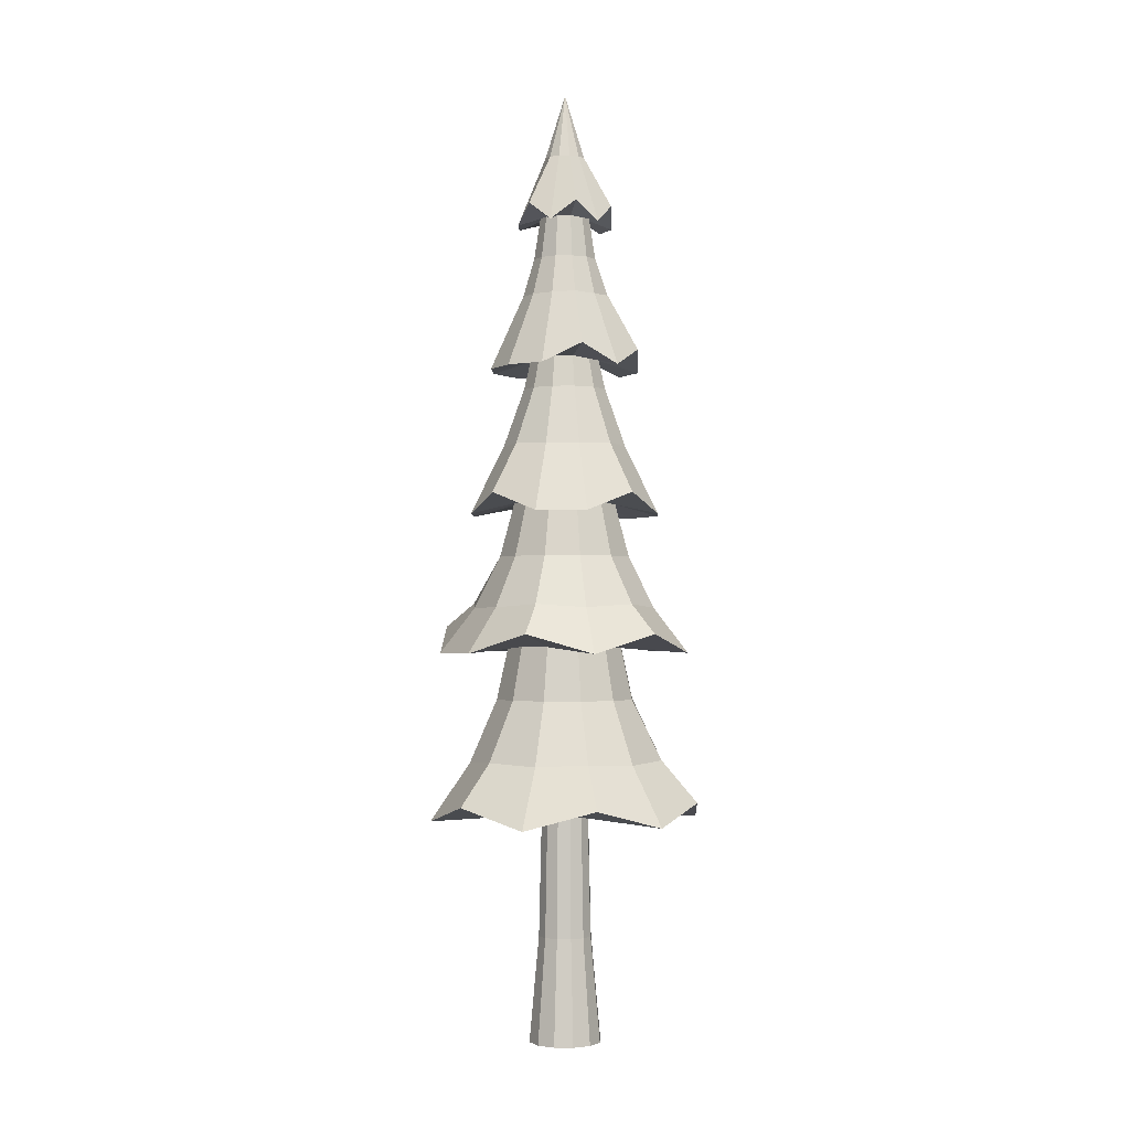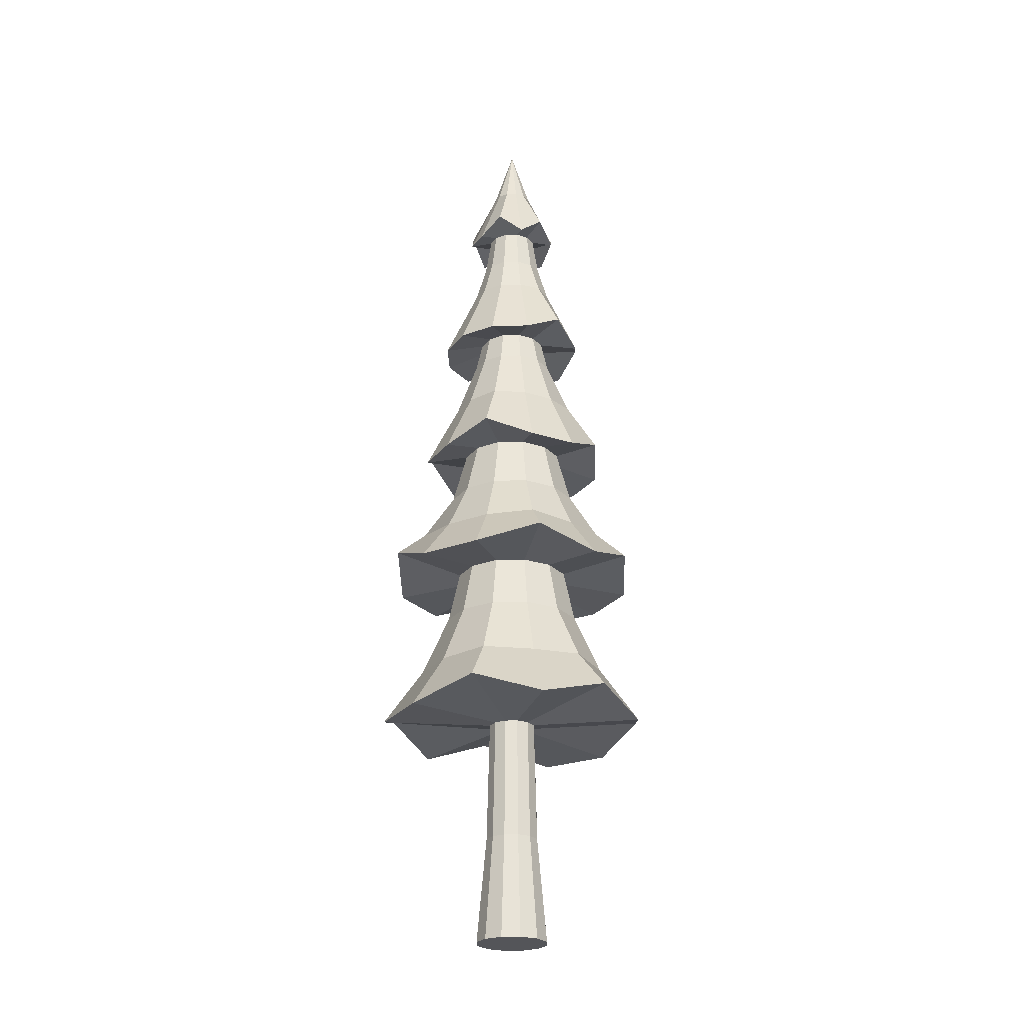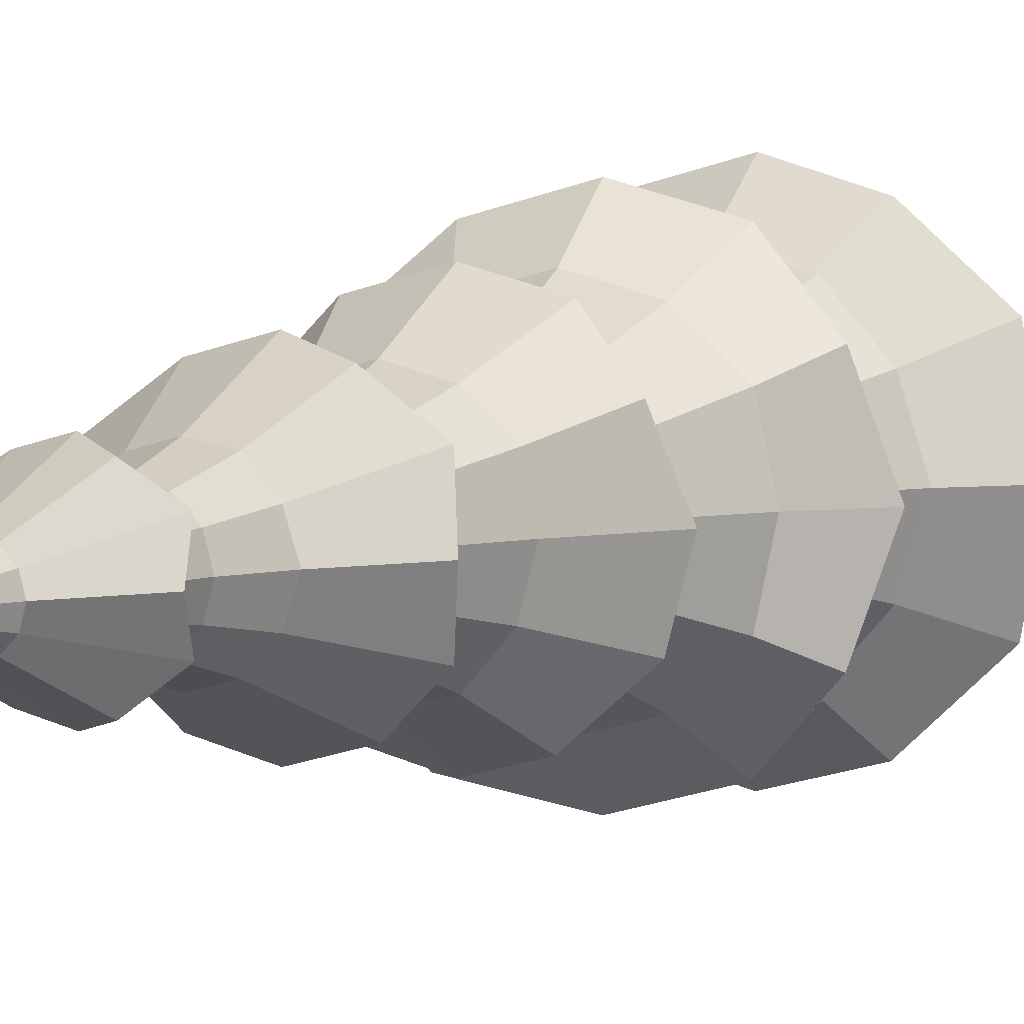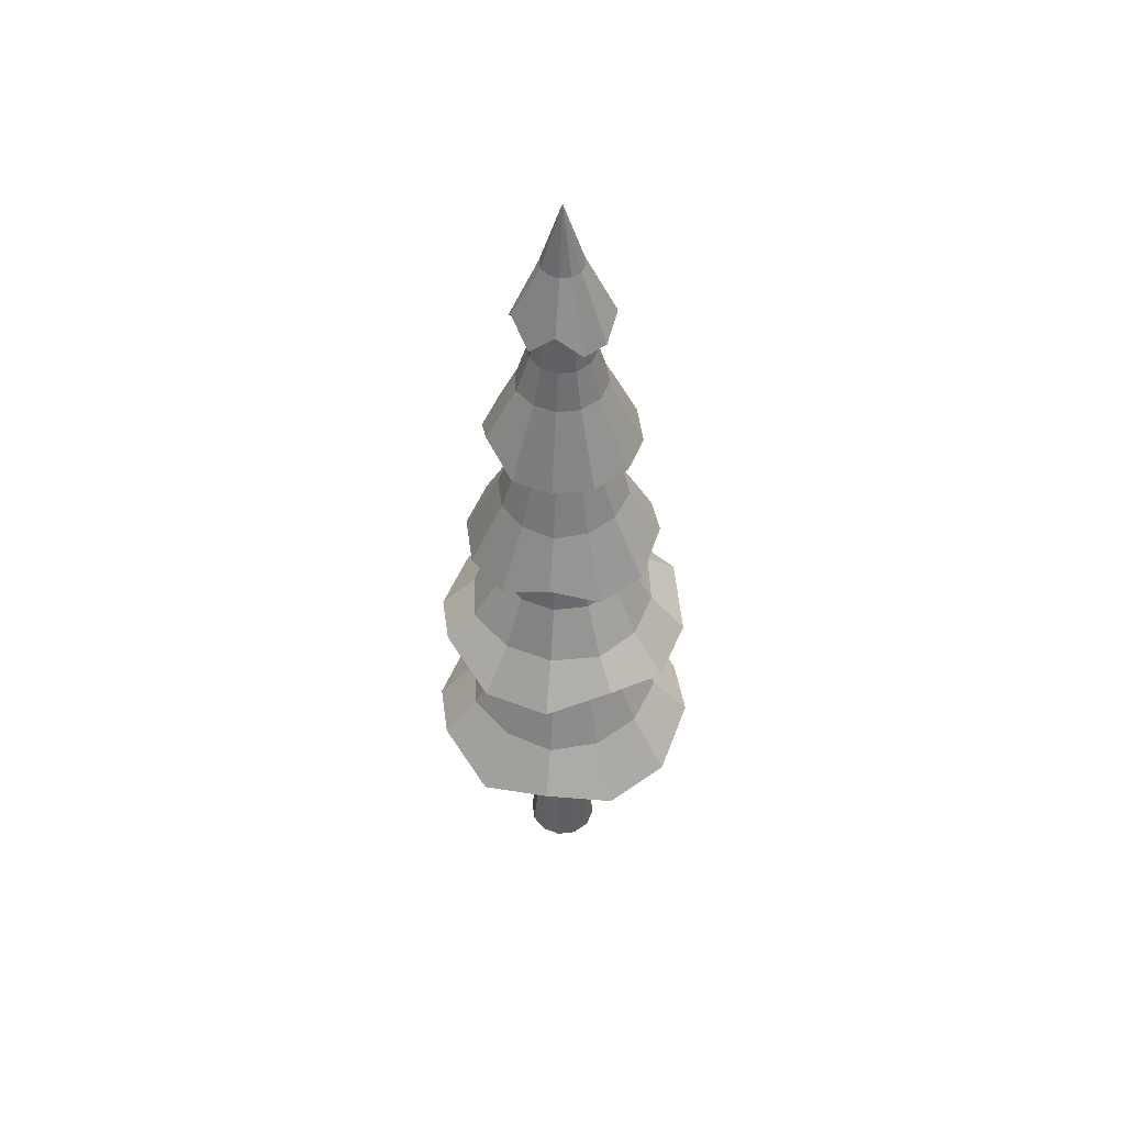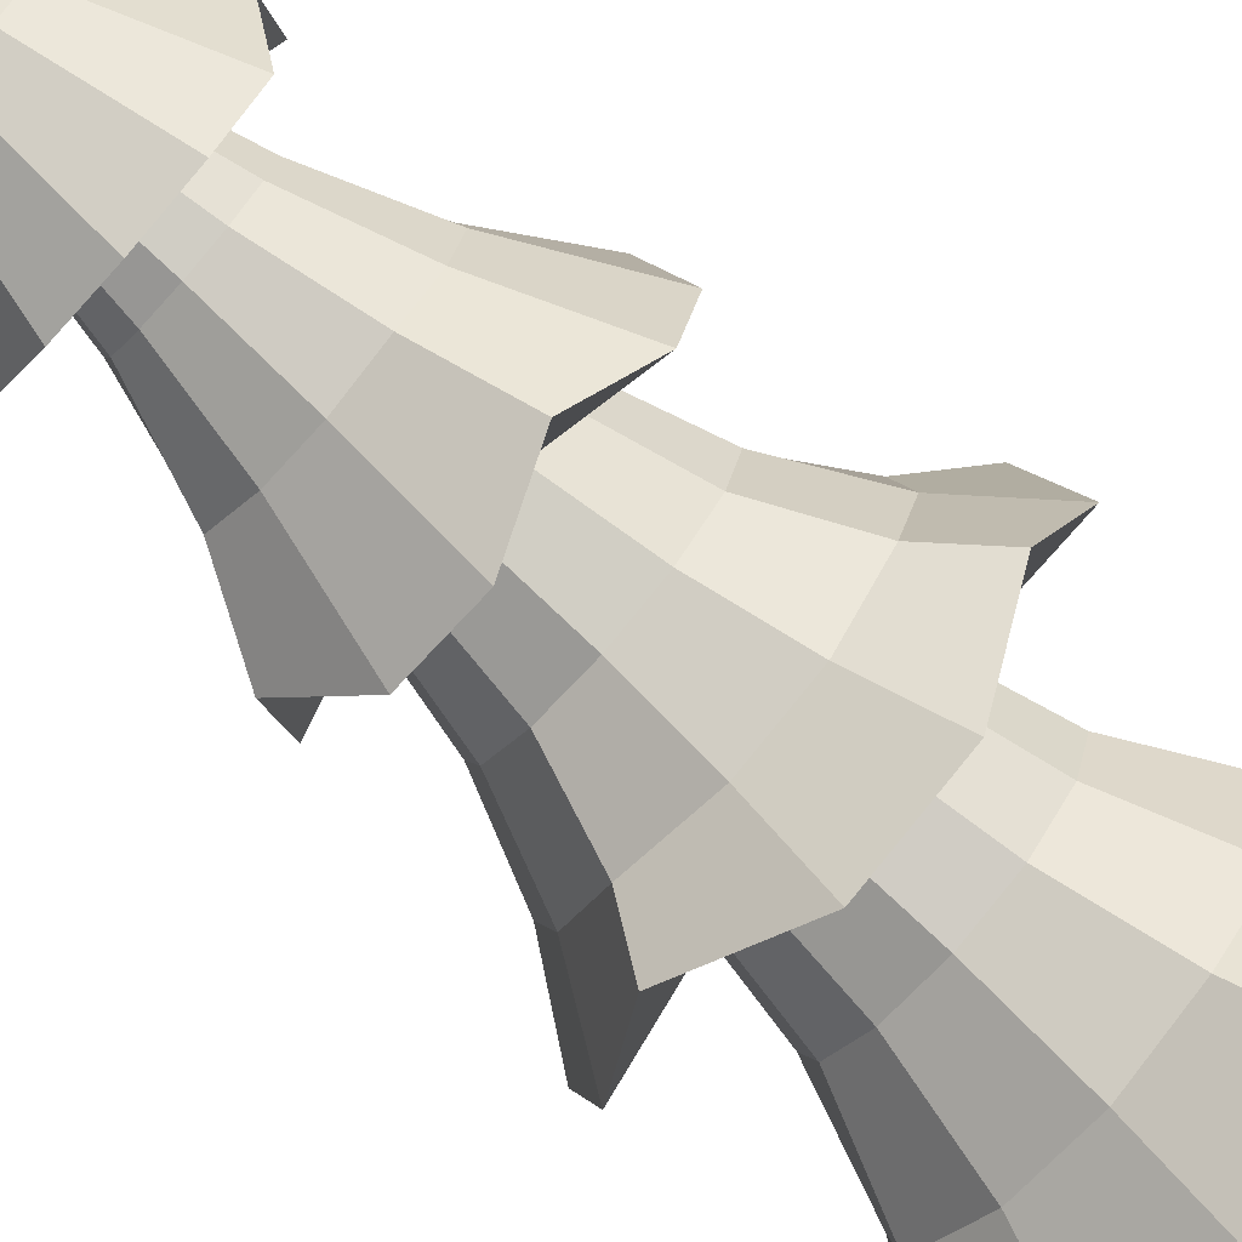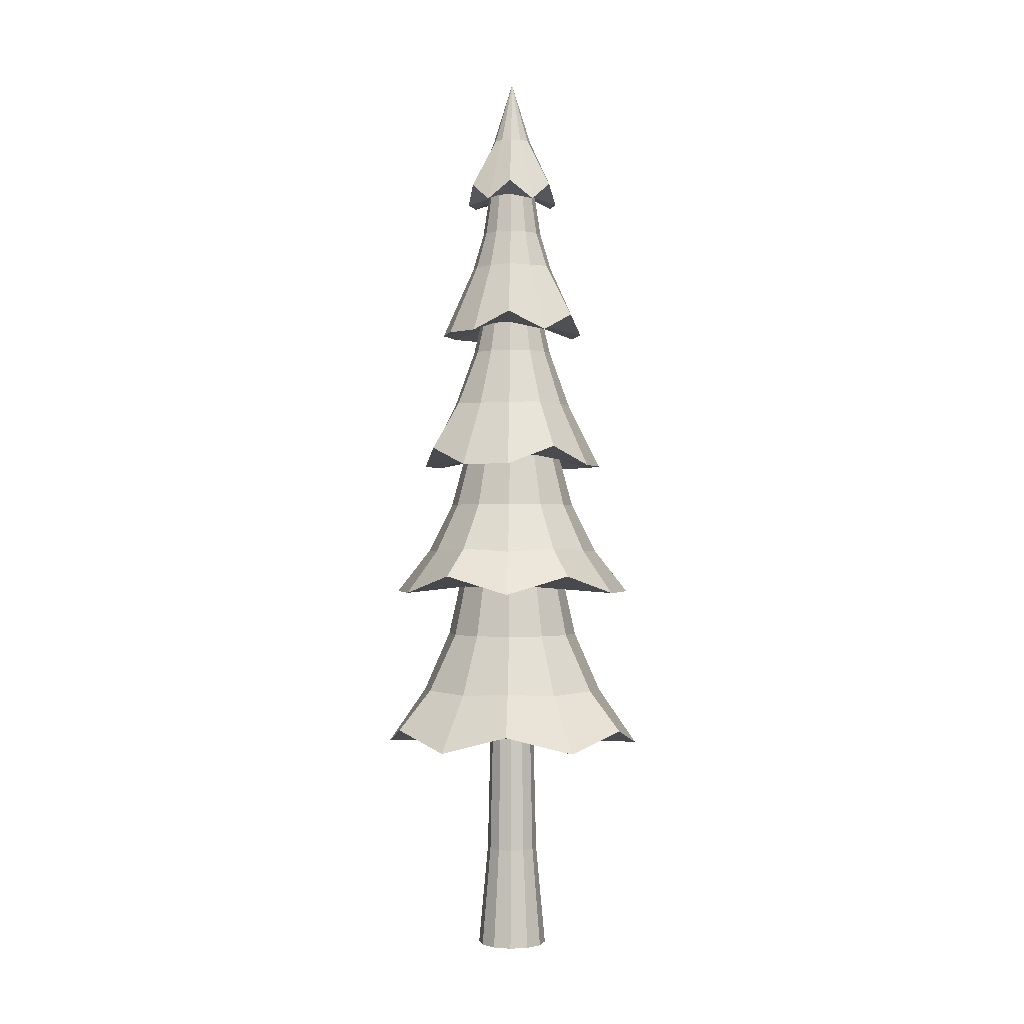
<metadata>
{"format":"obj","ext":"obj","renderer":"f3d","projection":"perspective","resolution":1024,"background":"white","views":[{"elev":-1.7,"azim":-102.8,"up":"+Y"},{"elev":-24.8,"azim":-133.1,"up":"+Y"},{"elev":4.1,"azim":-155.9,"up":"+Z"},{"elev":51.7,"azim":127.4,"up":"+Y"},{"elev":-76.8,"azim":-131.0,"up":"+Z"},{"elev":-0.7,"azim":-87.4,"up":"+Y"}]}
</metadata>
<code>
o Cylinder.001
v -0 -0.02281 -0.7507
v -0 4.638 -0.4919
v 0.3753 -0.02281 -0.6501
v 0.246 4.638 -0.426
v 0.6501 -0.02281 -0.3753
v 0.426 4.638 -0.246
v 0.7507 -0.02281 0
v 0.4919 4.638 0
v 0.6501 -0.02281 0.3753
v 0.426 4.638 0.246
v 0.3753 -0.02281 0.6501
v 0.246 4.638 0.426
v 0 -0.02281 0.7507
v -0 4.638 0.4919
v -0.3753 -0.02281 0.6501
v -0.246 4.638 0.426
v -0.6501 -0.02281 0.3753
v -0.426 4.638 0.246
v -0.7507 -0.02281 0
v -0.4919 4.638 0
v -0.6501 -0.02281 -0.3753
v -0.426 4.638 -0.246
v -0.3753 -0.02281 -0.6501
v -0.246 4.638 -0.426
v 1.405 4.543 -2.434
v -0 4.543 -2.81
v 2.43 5.074 -1.419
v 2.814 4.543 0.01368
v 2.434 5.074 1.405
v 1.405 4.543 2.434
v 0 4.543 2.81
v -1.405 4.933 2.434
v -2.434 4.543 1.405
v -2.81 4.933 1e-06
v -2.434 4.543 -1.405
v -1.405 4.933 -2.434
v 0.6002 8.1 -1.04
v 0 8.1 -1.2
v 1.04 8.1 -0.6002
v 1.2 8.1 0
v 1.04 8.1 0.6002
v 0.6002 8.1 1.04
v 0 8.1 1.2
v -0.6002 8.1 1.04
v -1.04 8.1 0.6002
v -1.2 8.1 1e-06
v -1.04 8.1 -0.6002
v -0.6002 8.1 -1.04
v 1.308 8.509 -2.265
v 0 7.978 -2.616
v 2.265 7.978 -1.308
v 2.616 7.978 -0
v 2.265 8.509 1.308
v 1.308 7.978 2.265
v 0 7.978 2.616
v -1.308 7.978 2.265
v -2.265 8.368 1.308
v -2.616 7.978 1e-06
v -2.265 8.368 -1.308
v -1.308 7.978 -2.265
v 0.5368 11.07 -0.9297
v -0 11.07 -1.074
v 0.9297 11.07 -0.5368
v 1.074 11.07 0
v 0.9297 11.07 0.5368
v 0.5368 11.07 0.9297
v -0 11.07 1.074
v -0.5368 11.07 0.9297
v -0.9297 11.07 0.5368
v -1.074 11.07 1e-06
v -0.9297 11.07 -0.5368
v -0.5368 11.07 -0.9297
v 0.9946 10.83 -1.723
v -0 10.83 -1.989
v 1.723 11.36 -0.9946
v 1.989 10.83 -0
v 1.723 10.83 0.9946
v 0.9946 10.83 1.723
v -0 10.83 1.989
v -0.9946 10.83 1.723
v -1.723 11.22 0.9946
v -1.989 10.83 1e-06
v -1.723 10.83 -0.9946
v -0.9946 11.22 -1.723
v 0.3604 14.07 -0.6242
v -2e-06 14.07 -0.7208
v 0.6242 14.07 -0.3604
v 0.7208 14.07 0
v 0.6242 14.07 0.3604
v 0.3604 14.07 0.6242
v -2e-06 14.07 0.7208
v -0.3604 14.07 0.6242
v -0.6242 14.07 0.3604
v -0.7208 14.07 0
v -0.6242 14.07 -0.3604
v -0.3604 14.07 -0.6242
v 0.7847 13.83 -1.359
v -2e-06 13.83 -1.569
v 1.359 13.83 -0.7847
v 1.569 13.83 0
v 1.359 14.36 0.7847
v 0.7847 13.83 1.359
v -2e-06 13.83 1.569
v -0.7847 14.22 1.359
v -1.359 13.83 0.7847
v -1.569 14.22 1e-06
v -1.359 13.83 -0.7847
v -0.7847 13.83 -1.359
v 0.2619 17 -0.4537
v -3e-06 17 -0.5239
v 0.4537 17 -0.2619
v 0.5239 17 0
v 0.4537 17 0.2619
v 0.2619 17 0.4537
v -3e-06 17 0.5239
v -0.2619 17 0.4537
v -0.4537 17 0.2619
v -0.5239 17 0
v -0.4537 17 -0.2619
v -0.2619 17 -0.4537
v 0.4996 16.84 -0.8653
v -2e-06 16.84 -0.9992
v 0.8653 17.37 -0.4996
v 0.9992 16.84 0
v 0.8653 17.37 0.4996
v 0.4996 16.84 0.8653
v -2e-06 16.84 0.9992
v -0.4996 17.23 0.8653
v -0.8653 16.84 0.4996
v -0.9992 17.23 1e-06
v -0.8653 16.84 -0.4996
v -0.4996 17.23 -0.8653
v 0.2086 18.27 -0.3614
v -2e-06 18.27 -0.4173
v 0.3614 18.27 -0.2086
v 0.4173 18.27 0
v 0.3614 18.27 0.2086
v 0.2086 18.27 0.3614
v -2e-06 18.27 0.4173
v -0.2086 18.27 0.3614
v -0.3614 18.27 0.2086
v -0.4173 18.27 0
v -0.3614 18.27 -0.2086
v -0.2086 18.27 -0.3614
v 0 19.61 0
v -0 2.136 -0.5515
v 0.2758 2.136 -0.4776
v 0.4776 2.136 -0.2758
v 0.5515 2.136 0
v 0.4776 2.136 0.2758
v 0.2758 2.136 0.4776
v -0 2.136 0.5515
v -0.2758 2.136 0.4776
v -0.4776 2.136 0.2758
v -0.5515 2.136 0
v -0.4776 2.136 -0.2758
v -0.2758 2.136 -0.4776
v 0.687 9.952 -1.19
v 1.002 8.998 -1.735
v -0 8.901 -1.898
v -0 9.952 -1.374
v 1.19 9.952 -0.687
v 1.644 8.901 -0.9492
v 1.374 9.952 0
v 1.898 8.901 -0
v 1.19 9.952 0.687
v 1.735 8.998 1.002
v 0.687 9.952 1.19
v 0.9492 8.901 1.644
v -0 9.952 1.374
v 0 8.901 1.898
v -0.687 9.952 1.19
v -0.9492 8.901 1.644
v -1.19 9.952 0.687
v -1.708 8.965 0.9864
v -1.374 9.952 1e-06
v -1.898 8.901 1e-06
v -1.19 9.952 -0.687
v -1.708 8.965 -0.9864
v -0.687 9.952 -1.19
v -0.9492 8.901 -1.644
v 0.7195 7.012 -1.246
v 0.9971 5.733 -1.727
v 0 5.733 -1.994
v 0 7.012 -1.439
v 1.246 7.012 -0.7195
v 1.809 5.81 -1.051
v 1.439 7.012 0
v 1.994 5.735 0.004516
v 1.246 7.012 0.7195
v 1.812 5.809 1.046
v 0.7195 7.012 1.246
v 0.997 5.734 1.727
v 0 7.012 1.439
v 0 5.733 1.994
v -0.7195 7.012 1.246
v -1.032 5.784 1.787
v -1.246 7.012 0.7195
v -1.727 5.733 0.997
v -1.439 7.012 1e-06
v -2.063 5.784 1e-06
v -1.246 7.012 -0.7195
v -1.727 5.733 -0.997
v -0.7195 7.012 -1.246
v -1.032 5.784 -1.787
v 0.4341 13.43 -0.7519
v 0.6499 12.22 -1.126
v -1e-06 12.22 -1.3
v -1e-06 13.43 -0.8682
v 0.7519 13.43 -0.4341
v 1.193 12.26 -0.6885
v 0.8682 13.43 0
v 1.3 12.22 0
v 0.7519 13.43 0.4341
v 1.126 12.22 0.6499
v 0.4341 13.43 0.7519
v 0.6499 12.22 1.126
v -1e-06 13.43 0.8682
v -0 12.22 1.3
v -0.4341 13.43 0.7519
v -0.6499 12.22 1.126
v -0.7519 13.43 0.4341
v -1.172 12.25 0.6768
v -0.8682 13.43 0
v -1.3 12.22 1e-06
v -0.7519 13.43 -0.4341
v -1.126 12.22 -0.6499
v -0.4341 13.43 -0.7519
v -0.6768 12.25 -1.172
v 0.3284 16.14 -0.5688
v 0.4445 15.36 -0.7699
v -2e-06 15.36 -0.889
v -2e-06 16.14 -0.6568
v 0.5688 16.14 -0.3284
v 0.7699 15.36 -0.4445
v 0.6568 16.14 0
v 0.889 15.36 0
v 0.5688 16.14 0.3284
v 0.8133 15.38 0.4696
v 0.3284 16.14 0.5688
v 0.4445 15.36 0.7699
v -2e-06 16.14 0.6568
v -2e-06 15.36 0.889
v -0.3284 16.14 0.5688
v -0.4618 15.37 0.7998
v -0.5688 16.14 0.3284
v -0.7699 15.36 0.4445
v -0.6568 16.14 0
v -0.9236 15.37 0
v -0.5688 16.14 -0.3284
v -0.7699 15.36 -0.4445
v -0.3284 16.14 -0.5688
v -0.4445 15.36 -0.7699
f 146 2 4 147
f 147 4 6 148
f 148 6 8 149
f 149 8 10 150
f 150 10 12 151
f 151 12 14 152
f 152 14 16 153
f 153 16 18 154
f 154 18 20 155
f 155 20 22 156
f 6 4 25 27
f 156 22 24 157
f 157 24 2 146
f 1 3 5 7 9 11 13 15 17 19 21 23
f 192 190 41 42
f 22 20 34 35
f 20 18 33 34
f 18 16 32 33
f 16 14 31 32
f 14 12 30 31
f 12 10 29 30
f 10 8 28 29
f 2 24 36 26
f 4 2 26 25
f 8 6 27 28
f 24 22 35 36
f 29 28 189 191
f 186 182 37 39
f 200 198 45 46
f 194 192 42 43
f 188 186 39 40
f 25 26 184 183
f 202 200 46 47
f 196 194 43 44
f 190 188 40 41
f 204 202 47 48
f 198 196 44 45
f 44 43 55 56
f 36 35 203 205
f 27 25 183 187
f 33 32 197 199
f 30 29 191 193
f 26 36 205 184
f 185 204 48 38
f 34 33 199 201
f 31 30 193 195
f 28 27 187 189
f 35 34 201 203
f 32 31 195 197
f 174 172 68 69
f 41 40 52 53
f 48 47 59 60
f 37 38 50 49
f 45 44 56 57
f 42 41 53 54
f 38 48 60 50
f 39 37 49 51
f 46 45 57 58
f 43 42 54 55
f 40 39 51 52
f 47 46 58 59
f 56 55 171 173
f 168 166 65 66
f 162 158 61 63
f 176 174 69 70
f 170 168 66 67
f 164 162 63 64
f 49 50 160 159
f 178 176 70 71
f 172 170 67 68
f 166 164 64 65
f 180 178 71 72
f 71 70 82 83
f 53 52 165 167
f 60 59 179 181
f 51 49 159 163
f 57 56 173 175
f 54 53 167 169
f 50 60 181 160
f 161 180 72 62
f 58 57 175 177
f 55 54 169 171
f 52 51 163 165
f 59 58 177 179
f 214 212 88 89
f 68 67 79 80
f 65 64 76 77
f 72 71 83 84
f 61 62 74 73
f 69 68 80 81
f 66 65 77 78
f 62 72 84 74
f 63 61 73 75
f 70 69 81 82
f 67 66 78 79
f 64 63 75 76
f 76 75 211 213
f 228 226 95 96
f 222 220 92 93
f 216 214 89 90
f 210 206 85 87
f 224 222 93 94
f 218 216 90 91
f 212 210 87 88
f 73 74 208 207
f 226 224 94 95
f 220 218 91 92
f 91 90 102 103
f 83 82 225 227
f 80 79 219 221
f 77 76 213 215
f 84 83 227 229
f 75 73 207 211
f 81 80 221 223
f 78 77 215 217
f 74 84 229 208
f 209 228 96 86
f 82 81 223 225
f 79 78 217 219
f 244 242 115 116
f 88 87 99 100
f 95 94 106 107
f 92 91 103 104
f 89 88 100 101
f 96 95 107 108
f 85 86 98 97
f 93 92 104 105
f 90 89 101 102
f 86 96 108 98
f 87 85 97 99
f 94 93 105 106
f 250 248 118 119
f 238 236 112 113
f 252 250 119 120
f 246 244 116 117
f 240 238 113 114
f 234 230 109 111
f 106 105 247 249
f 242 240 114 115
f 236 234 111 112
f 97 98 232 231
f 248 246 117 118
f 111 109 121 123
f 103 102 241 243
f 100 99 235 237
f 107 106 249 251
f 104 103 243 245
f 101 100 237 239
f 108 107 251 253
f 99 97 231 235
f 105 104 245 247
f 102 101 239 241
f 98 108 253 232
f 233 252 120 110
f 122 132 144 134
f 118 117 129 130
f 115 114 126 127
f 112 111 123 124
f 119 118 130 131
f 116 115 127 128
f 113 112 124 125
f 120 119 131 132
f 109 110 122 121
f 117 116 128 129
f 114 113 125 126
f 110 120 132 122
f 138 137 145
f 123 121 133 135
f 130 129 141 142
f 127 126 138 139
f 124 123 135 136
f 131 130 142 143
f 128 127 139 140
f 125 124 136 137
f 132 131 143 144
f 121 122 134 133
f 129 128 140 141
f 126 125 137 138
f 134 144 145
f 135 133 145
f 142 141 145
f 139 138 145
f 136 135 145
f 143 142 145
f 140 139 145
f 137 136 145
f 144 143 145
f 133 134 145
f 141 140 145
f 23 157 146 1
f 21 156 157 23
f 19 155 156 21
f 17 154 155 19
f 15 153 154 17
f 13 152 153 15
f 11 151 152 13
f 9 150 151 11
f 7 149 150 9
f 5 148 149 7
f 3 147 148 5
f 1 146 147 3
f 159 160 161 158
f 163 159 158 162
f 165 163 162 164
f 167 165 164 166
f 169 167 166 168
f 171 169 168 170
f 173 171 170 172
f 175 173 172 174
f 177 175 174 176
f 179 177 176 178
f 181 179 178 180
f 160 181 180 161
f 158 161 62 61
f 183 184 185 182
f 187 183 182 186
f 189 187 186 188
f 191 189 188 190
f 193 191 190 192
f 195 193 192 194
f 197 195 194 196
f 199 197 196 198
f 201 199 198 200
f 203 201 200 202
f 205 203 202 204
f 184 205 204 185
f 182 185 38 37
f 207 208 209 206
f 211 207 206 210
f 213 211 210 212
f 215 213 212 214
f 217 215 214 216
f 219 217 216 218
f 221 219 218 220
f 223 221 220 222
f 225 223 222 224
f 227 225 224 226
f 229 227 226 228
f 208 229 228 209
f 206 209 86 85
f 231 232 233 230
f 235 231 230 234
f 237 235 234 236
f 239 237 236 238
f 241 239 238 240
f 243 241 240 242
f 245 243 242 244
f 247 245 244 246
f 249 247 246 248
f 251 249 248 250
f 253 251 250 252
f 232 253 252 233
f 230 233 110 109

</code>
